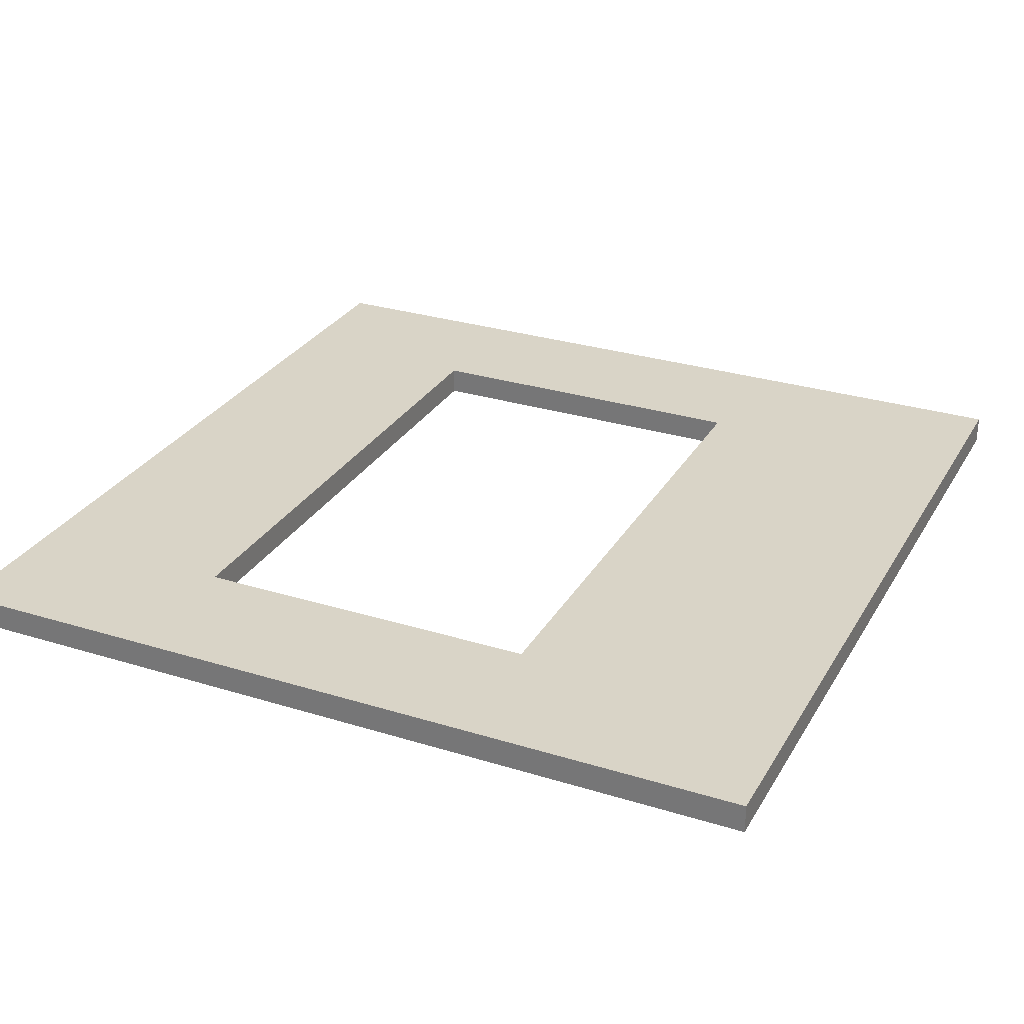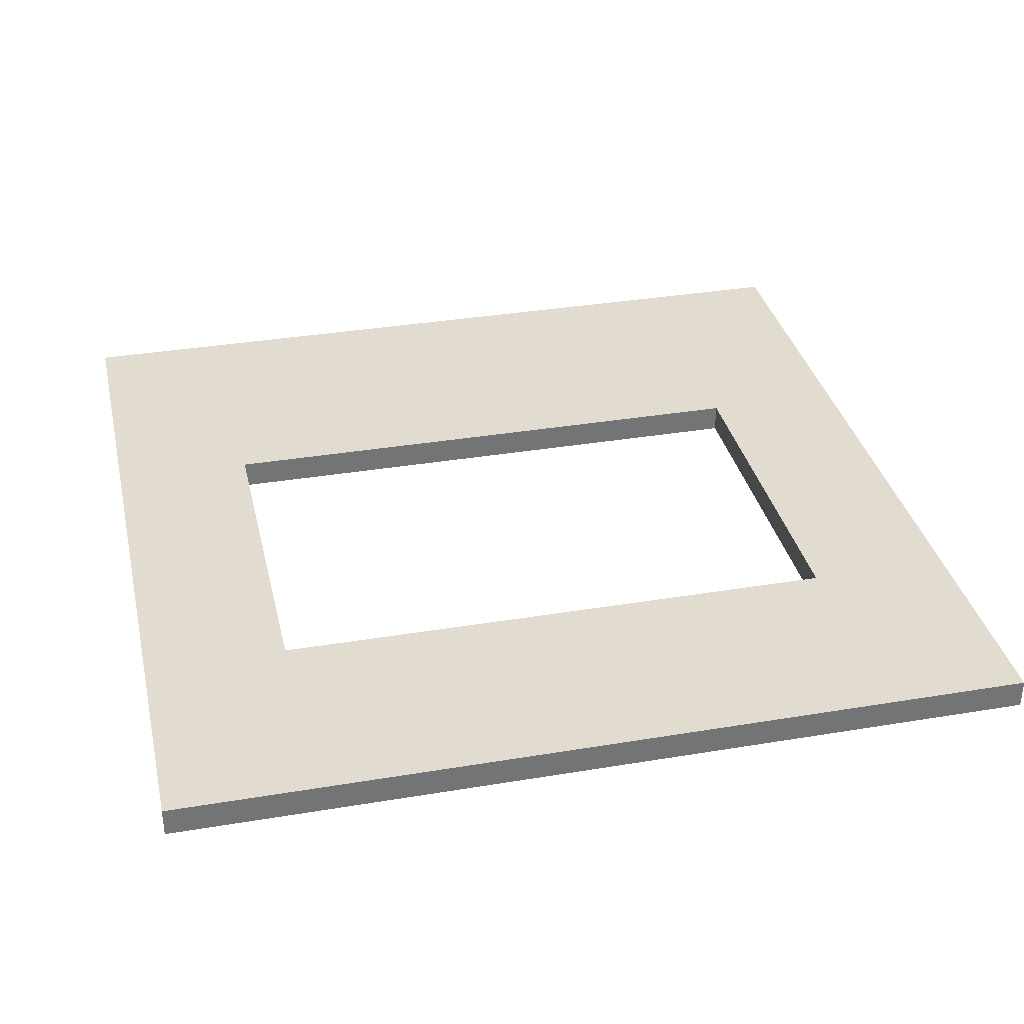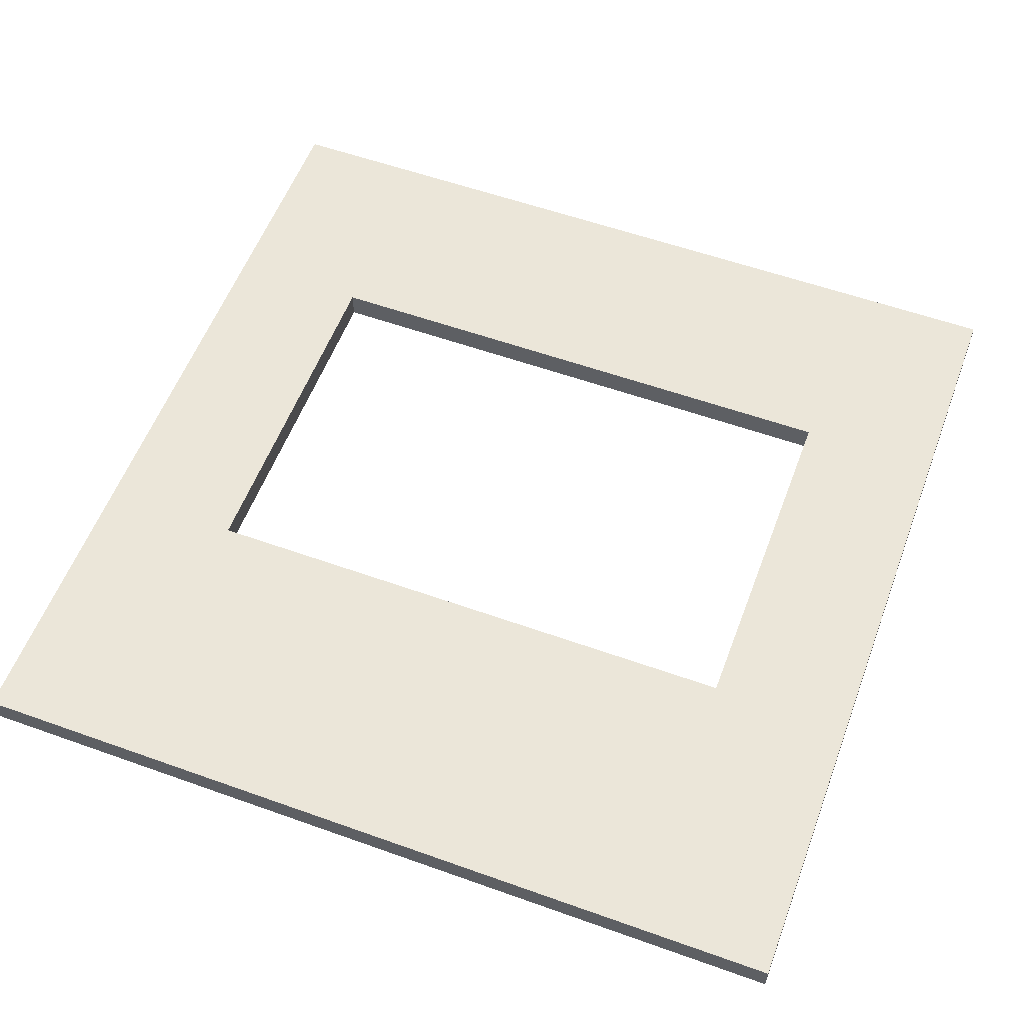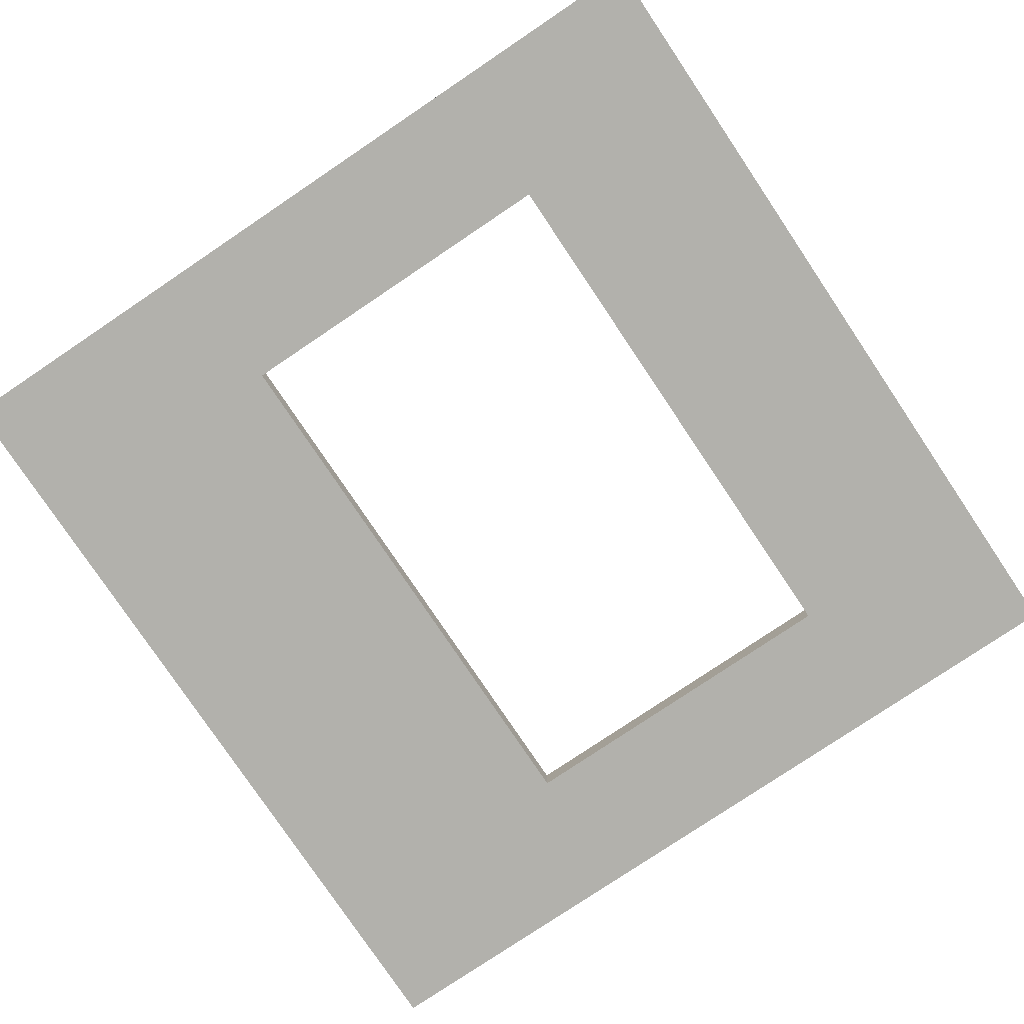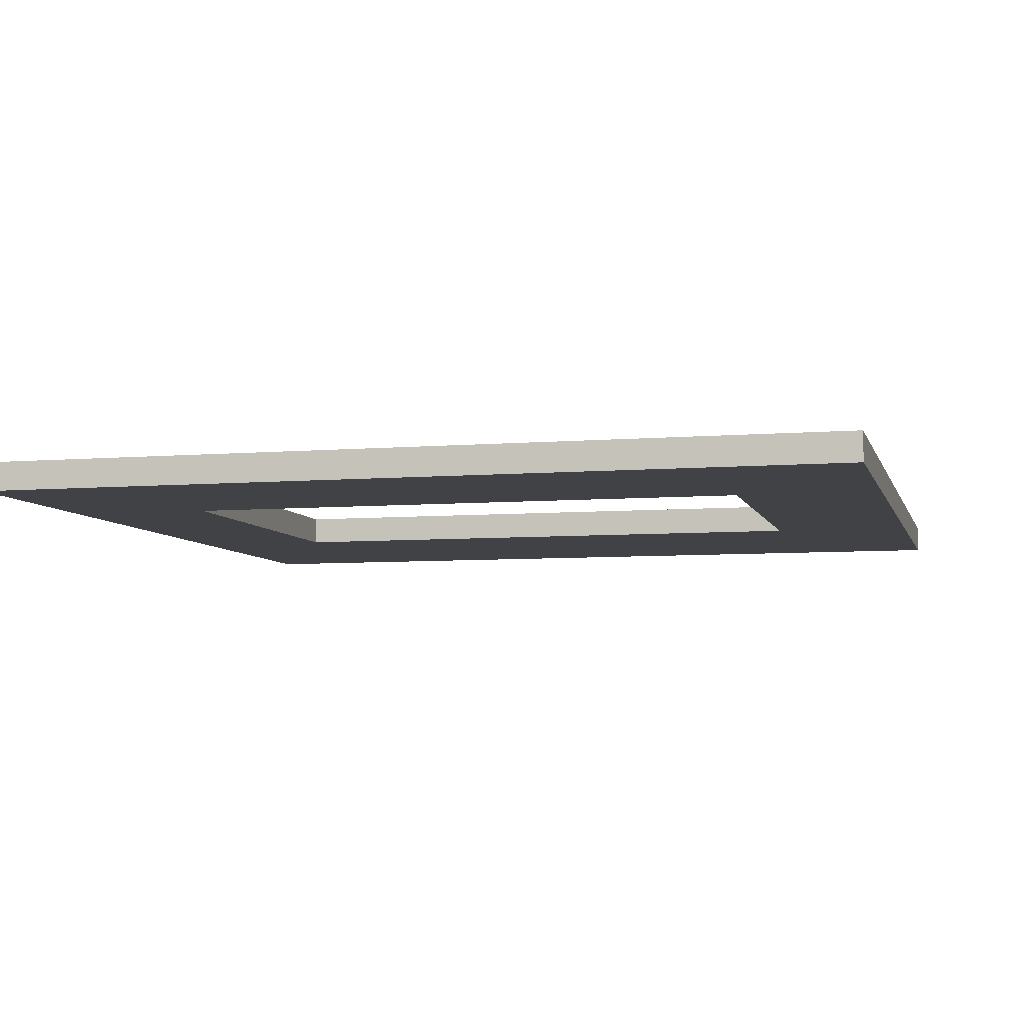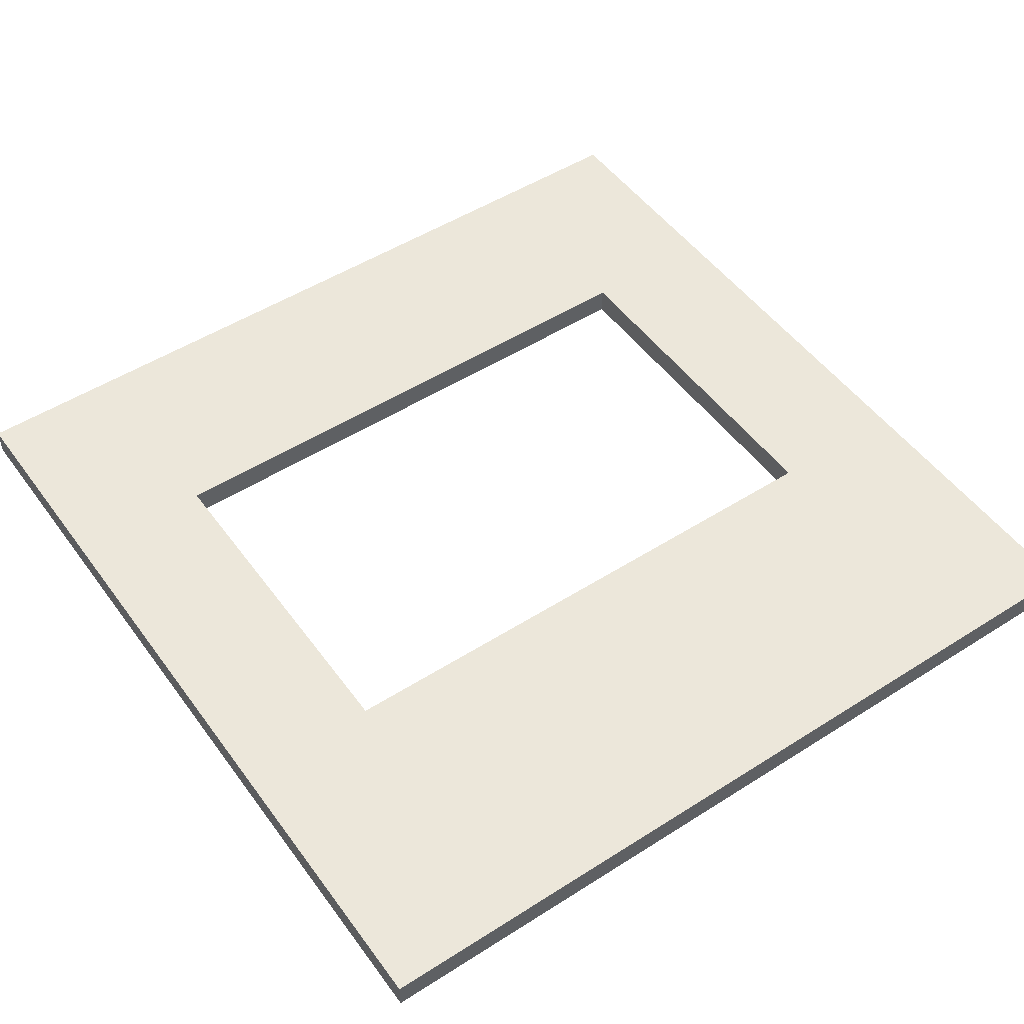
<metadata>
{"format":"obj","ext":"obj","renderer":"f3d","projection":"perspective","resolution":1024,"background":"white","views":[{"elev":28.8,"azim":-65.1,"up":"+Z"},{"elev":34.3,"azim":167.3,"up":"+Z"},{"elev":56.7,"azim":20.5,"up":"+Z"},{"elev":-78.9,"azim":123.9,"up":"+Z"},{"elev":-6.4,"azim":-165.8,"up":"+Z"},{"elev":50.4,"azim":-34.9,"up":"+Z"}]}
</metadata>
<code>
o WindowFrame
g Cube
v 1.5 0.75 0.05
v 0.9999 0.75 0.05
v 1.5 1.5 0.05
v 0.9999 1.5 0.05
v -1.5 0.75 0.05
v -1.5 0.75 -0.05
v -1.5 1.5 0.05
v -1.5 1.5 -0.05
v 0.9999 0.75 -0.05
v 1.5 0.75 -0.05
v 0.9999 1.5 -0.05
v 1.5 1.5 -0.05
v 1.5 -1.5 -0.05
v 0.9999 -1.5 -0.05
v 1.5 -1.5 0.05
v 0.9999 -1.5 0.05
v -1 0.75 0.05
v -1 0.75 -0.05
v -1 1.5 0.05
v -1 1.5 -0.05
v -1 -1.5 0.05
v -1 -1.5 -0.05
v -1.5 -1.5 0.05
v -1.5 -1.5 -0.05
v 1.5 -0.5001 -0.05
v 0.9999 -0.5001 -0.05
v 1.5 -0.5001 0.05
v 0.9999 -0.5001 0.05
v -1 -0.5001 0.05
v -1 -0.5001 -0.05
v -1.5 -0.5001 0.05
v -1.5 -0.5001 -0.05
v 1 -0.5001 -0.05
v 1 -1.5 0.05
v 1 -1.5 -0.05
f 3 4 2 1
f 7 8 6 5
f 11 12 10 9
f 12 3 1 10
f 12 11 4 3
f 15 16 14 13
f 17 18 9 2
f 19 17 2 4
f 18 20 11 9
f 20 19 4 11
f 23 24 22 21
f 7 5 17 19
f 6 8 20 18
f 8 7 19 20
f 25 26 9 10
f 27 25 10 1
f 26 28 2 9
f 28 27 1 2
f 29 30 18 17
f 31 29 17 5
f 30 32 6 18
f 32 31 5 6
f 25 26 26 25
f 27 25 25 27
f 26 28 28 26
f 28 27 27 28
f 29 30 30 29
f 31 29 29 31
f 30 32 32 30
f 32 31 31 32
f 13 14 26 25
f 15 13 25 27
f 14 16 28 26
f 16 15 27 28
f 34 35 33 28
f 23 21 29 31
f 22 24 32 30
f 24 23 31 32
f 28 33 30 29
f 34 28 29 21
f 33 35 22 30
f 35 34 21 22

</code>
